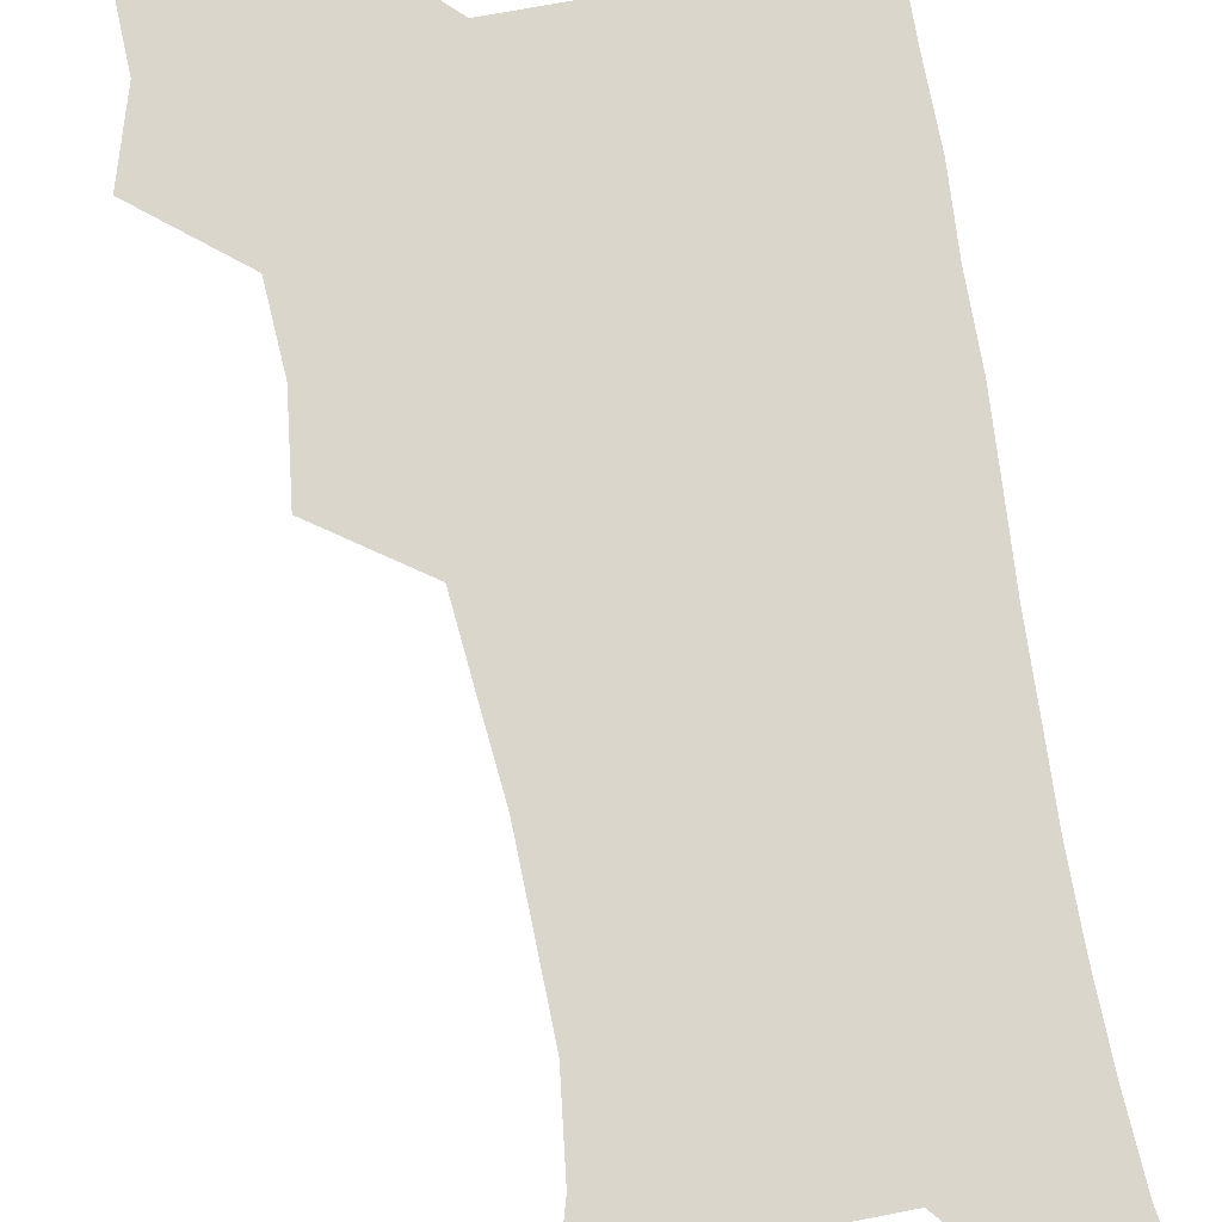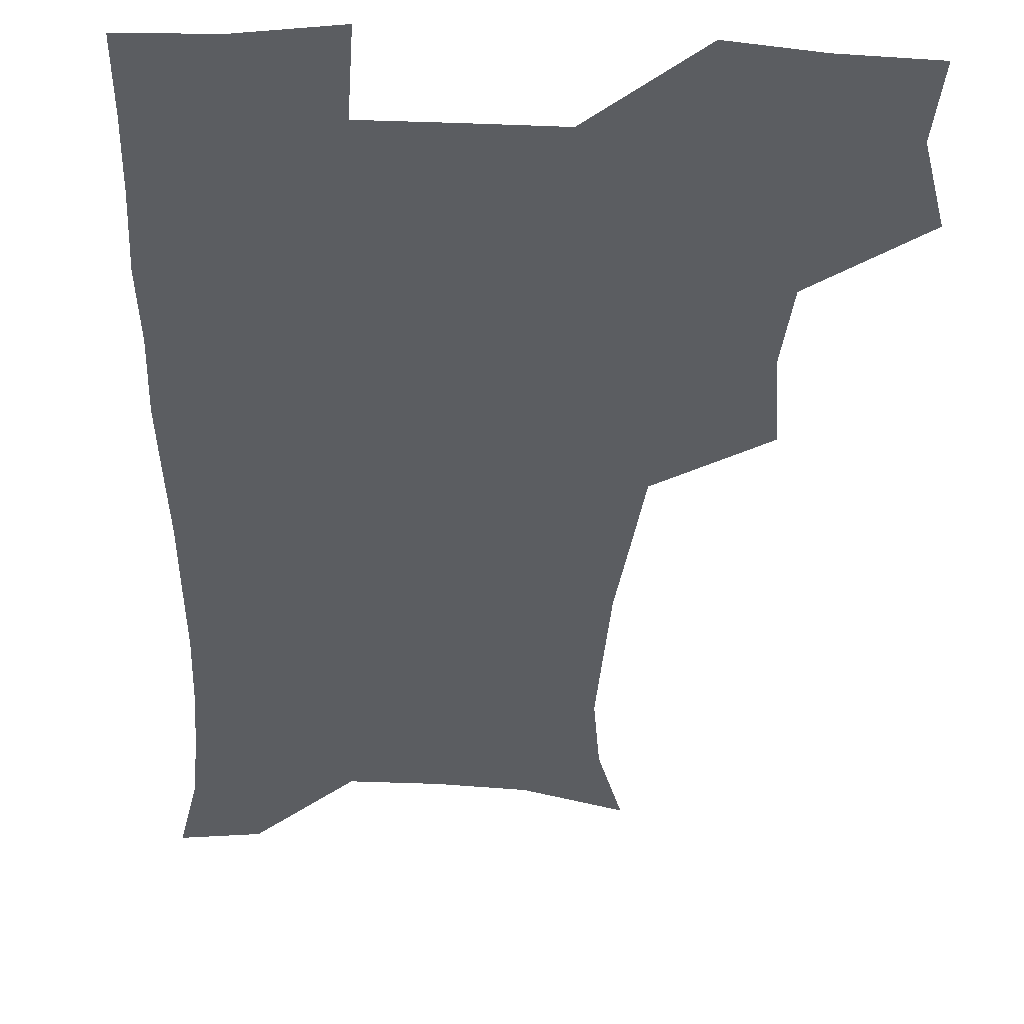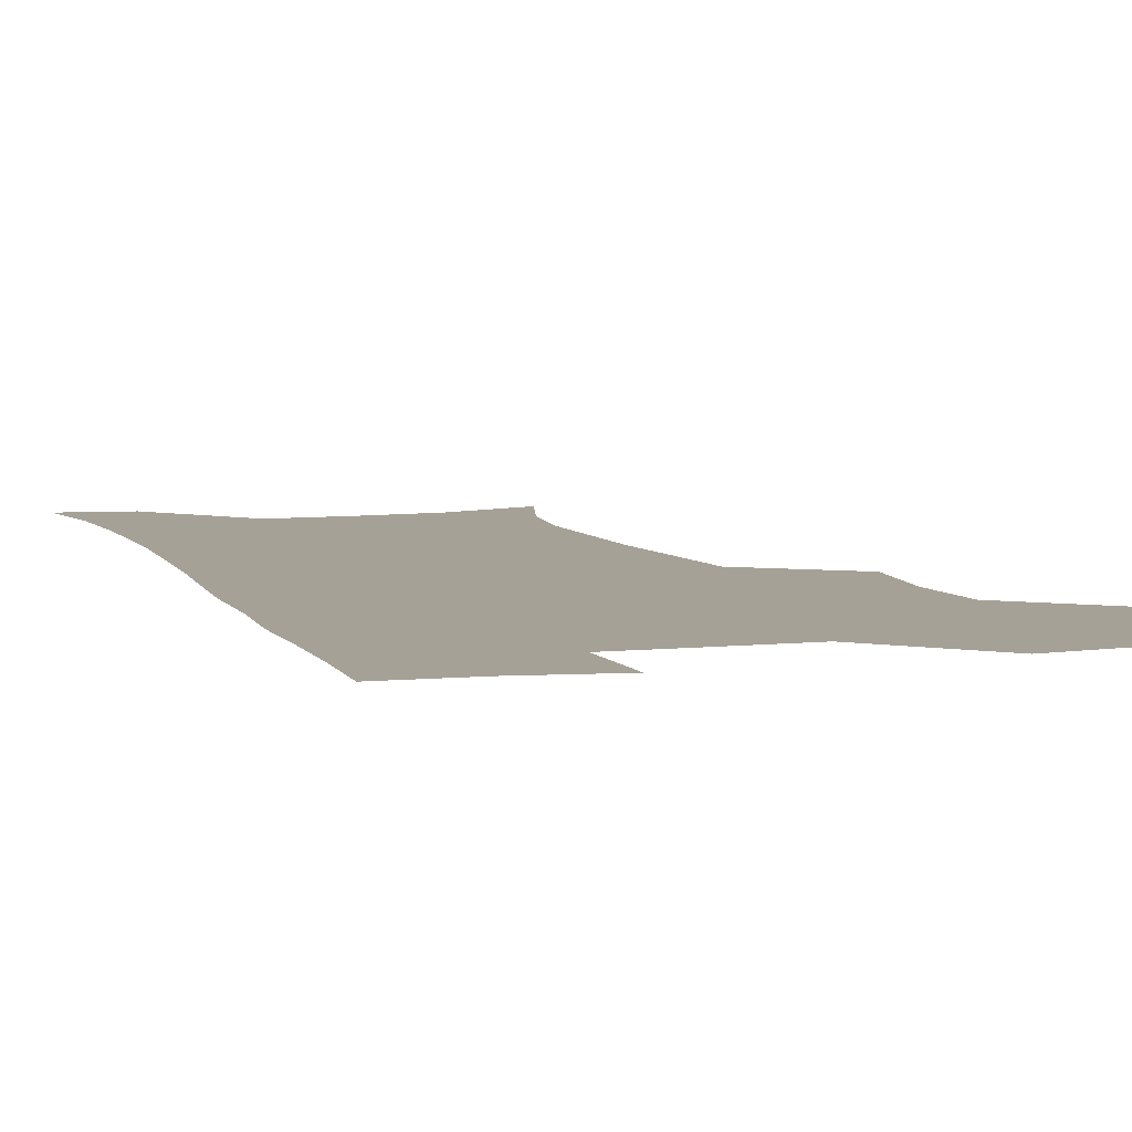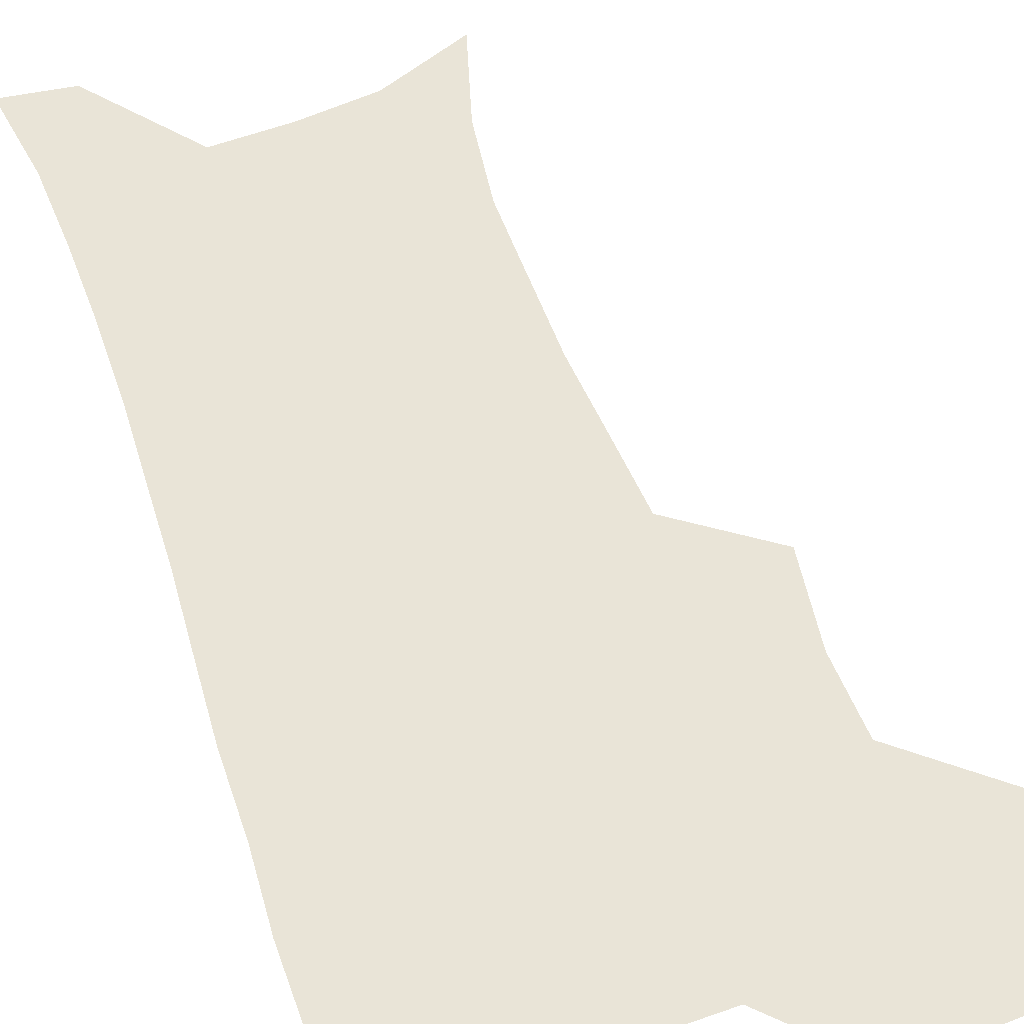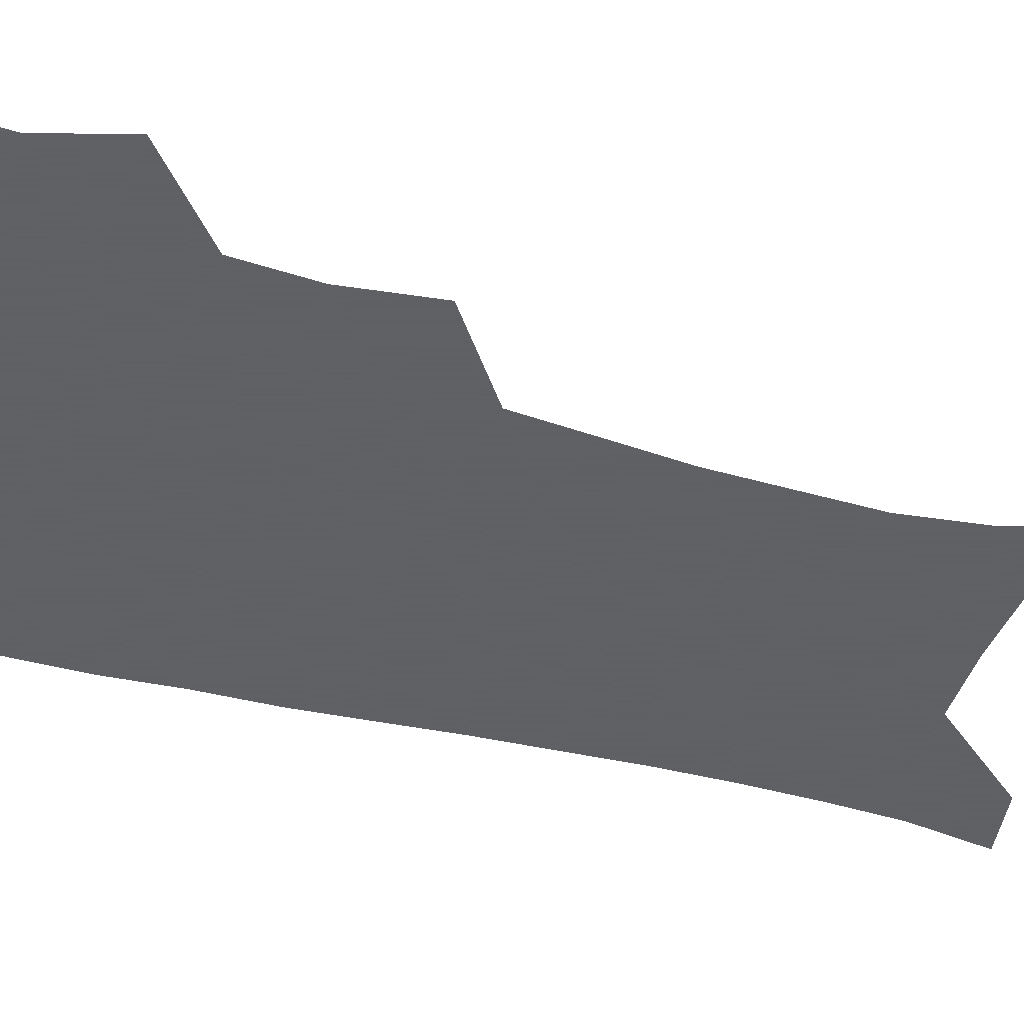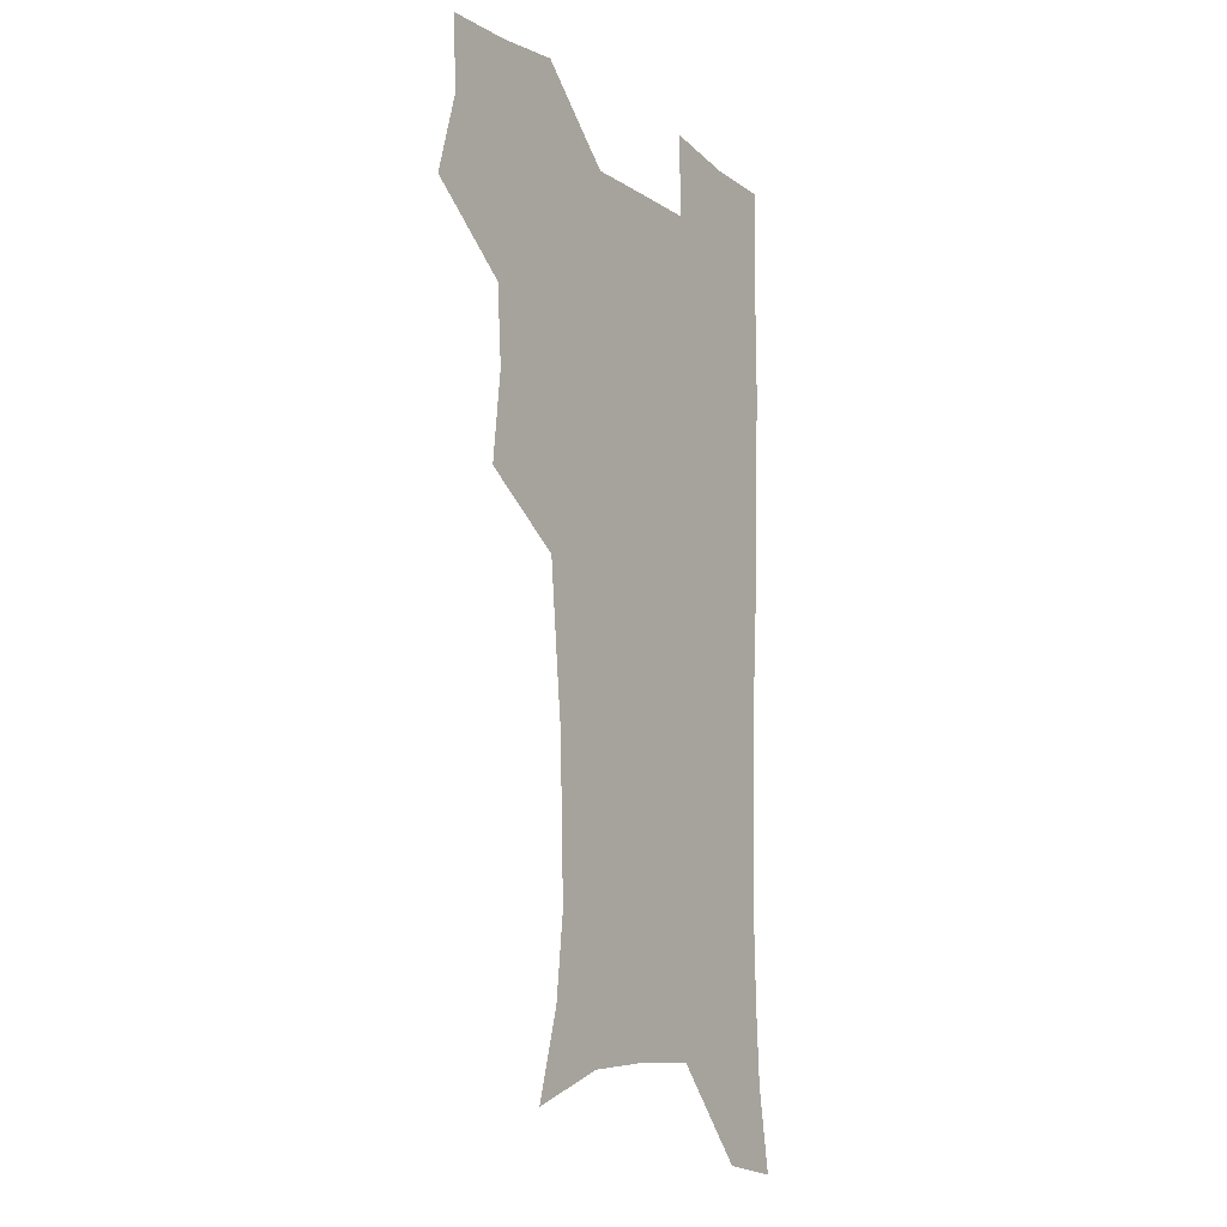
<metadata>
{"format":"obj","ext":"obj","renderer":"f3d","projection":"perspective","resolution":1024,"background":"white","views":[{"elev":74.0,"azim":-9.9,"up":"+Z"},{"elev":-36.0,"azim":177.6,"up":"+Z"},{"elev":6.2,"azim":162.2,"up":"+Z"},{"elev":60.8,"azim":160.8,"up":"+Z"},{"elev":-45.3,"azim":-106.4,"up":"+Z"},{"elev":-11.4,"azim":-56.9,"up":"+Y"}]}
</metadata>
<code>
v 473.6 506.2 0
v 482.6 538.3 0
v 481.3 567.9 0
v 506.8 411.4 0
v 510.8 447.1 0
v 508.7 477.9 0
v 515.7 510.8 0
v 513.8 539.5 0
v 511.3 569.2 0
v 537.1 195.9 0
v 546.8 230.2 0
v 550.5 262.7 0
v 549.7 292.3 0
v 548.7 324.8 0
v 545.5 355.3 0
v 542.5 386.8 0
v 544.2 421.7 0
v 543.3 451.7 0
v 544.5 482.4 0
v 545 511.4 0
v 543.4 540.5 0
v 540 572.8 0
v 571.3 208.5 0
v 576.6 241.4 0
v 577.6 272.1 0
v 576.6 301.5 0
v 576.3 333.7 0
v 575.3 364.8 0
v 574.3 395.3 0
v 573.5 424.7 0
v 573.4 454.2 0
v 574.1 483.3 0
v 575.1 511.8 0
v 573.4 540.2 0
v 601.4 211.4 0
v 603 244 0
v 603.6 276.9 0
v 603.3 307.3 0
v 602.7 337 0
v 602.4 367.1 0
v 602.3 398.1 0
v 602.5 427.9 0
v 602.8 456.3 0
v 602.7 483.9 0
v 602.9 512.1 0
v 602.4 540.5 0
v 631.3 211.9 0
v 629.5 247.2 0
v 629.1 278.2 0
v 628.9 308.1 0
v 628.8 338.2 0
v 629.4 365.4 0
v 629.1 398.3 0
v 629.8 426.9 0
v 629.9 456.1 0
v 630.9 483.5 0
v 631.1 512.4 0
v 631.2 540.5 0
v 630.3 574.4 0
v 664.2 174 0
v 657.9 210.2 0
v 655.5 243.4 0
v 654.6 275 0
v 655.1 304.1 0
v 654.7 335.8 0
v 656.2 364.2 0
v 657.9 392.9 0
v 657.4 424.7 0
v 658.8 453.4 0
v 659.6 482.4 0
v 659.3 511.9 0
v 660 540.3 0
v 661.5 569.7 0
v 691.4 170.2 0
v 685.6 203.7 0
v 683.8 234.1 0
v 682.9 264.9 0
v 682.8 295.6 0
v 683.9 326 0
v 684.9 356.8 0
v 686.7 387.1 0
v 688.4 417.6 0
v 688.6 449.5 0
v 690.2 479.2 0
v 689.8 510.1 0
v 690 539.7 0
v 690.8 568.8 0
f 6 7 1
f 1 7 2
f 7 8 2
f 2 8 3
f 8 9 3
f 16 17 4
f 4 17 5
f 17 18 5
f 5 18 6
f 18 19 6
f 6 19 7
f 19 20 7
f 7 20 8
f 20 21 8
f 8 21 9
f 21 22 9
f 10 23 11
f 23 24 11
f 11 24 12
f 24 25 12
f 12 25 13
f 25 26 13
f 13 26 14
f 26 27 14
f 14 27 15
f 27 28 15
f 15 28 16
f 28 29 16
f 16 29 17
f 29 30 17
f 17 30 18
f 30 31 18
f 18 31 19
f 31 32 19
f 19 32 20
f 32 33 20
f 20 33 21
f 33 34 21
f 21 34 22
f 23 35 24
f 35 36 24
f 24 36 25
f 36 37 25
f 25 37 26
f 37 38 26
f 26 38 27
f 38 39 27
f 27 39 28
f 39 40 28
f 28 40 29
f 40 41 29
f 29 41 30
f 41 42 30
f 30 42 31
f 42 43 31
f 31 43 32
f 43 44 32
f 32 44 33
f 44 45 33
f 33 45 34
f 45 46 34
f 35 47 36
f 47 48 36
f 36 48 37
f 48 49 37
f 37 49 38
f 49 50 38
f 38 50 39
f 50 51 39
f 39 51 40
f 51 52 40
f 40 52 41
f 52 53 41
f 41 53 42
f 53 54 42
f 42 54 43
f 54 55 43
f 43 55 44
f 55 56 44
f 44 56 45
f 56 57 45
f 45 57 46
f 57 58 46
f 60 61 47
f 47 61 48
f 61 62 48
f 48 62 49
f 62 63 49
f 49 63 50
f 63 64 50
f 50 64 51
f 64 65 51
f 51 65 52
f 65 66 52
f 52 66 53
f 66 67 53
f 53 67 54
f 67 68 54
f 54 68 55
f 68 69 55
f 55 69 56
f 69 70 56
f 56 70 57
f 70 71 57
f 57 71 58
f 71 72 58
f 58 72 59
f 72 73 59
f 60 74 61
f 74 75 61
f 61 75 62
f 75 76 62
f 62 76 63
f 76 77 63
f 63 77 64
f 77 78 64
f 64 78 65
f 78 79 65
f 65 79 66
f 79 80 66
f 66 80 67
f 80 81 67
f 67 81 68
f 81 82 68
f 68 82 69
f 82 83 69
f 69 83 70
f 83 84 70
f 70 84 71
f 84 85 71
f 71 85 72
f 85 86 72
f 72 86 73
f 86 87 73

</code>
